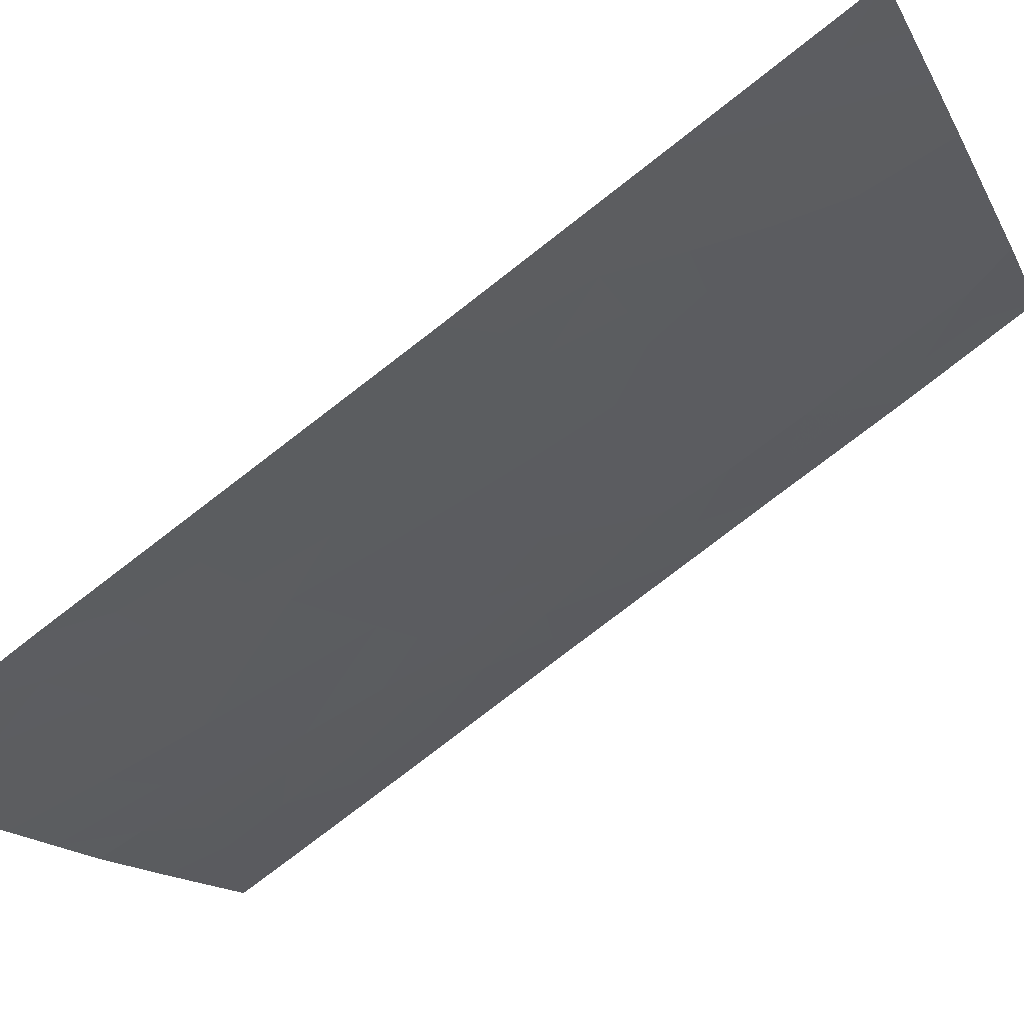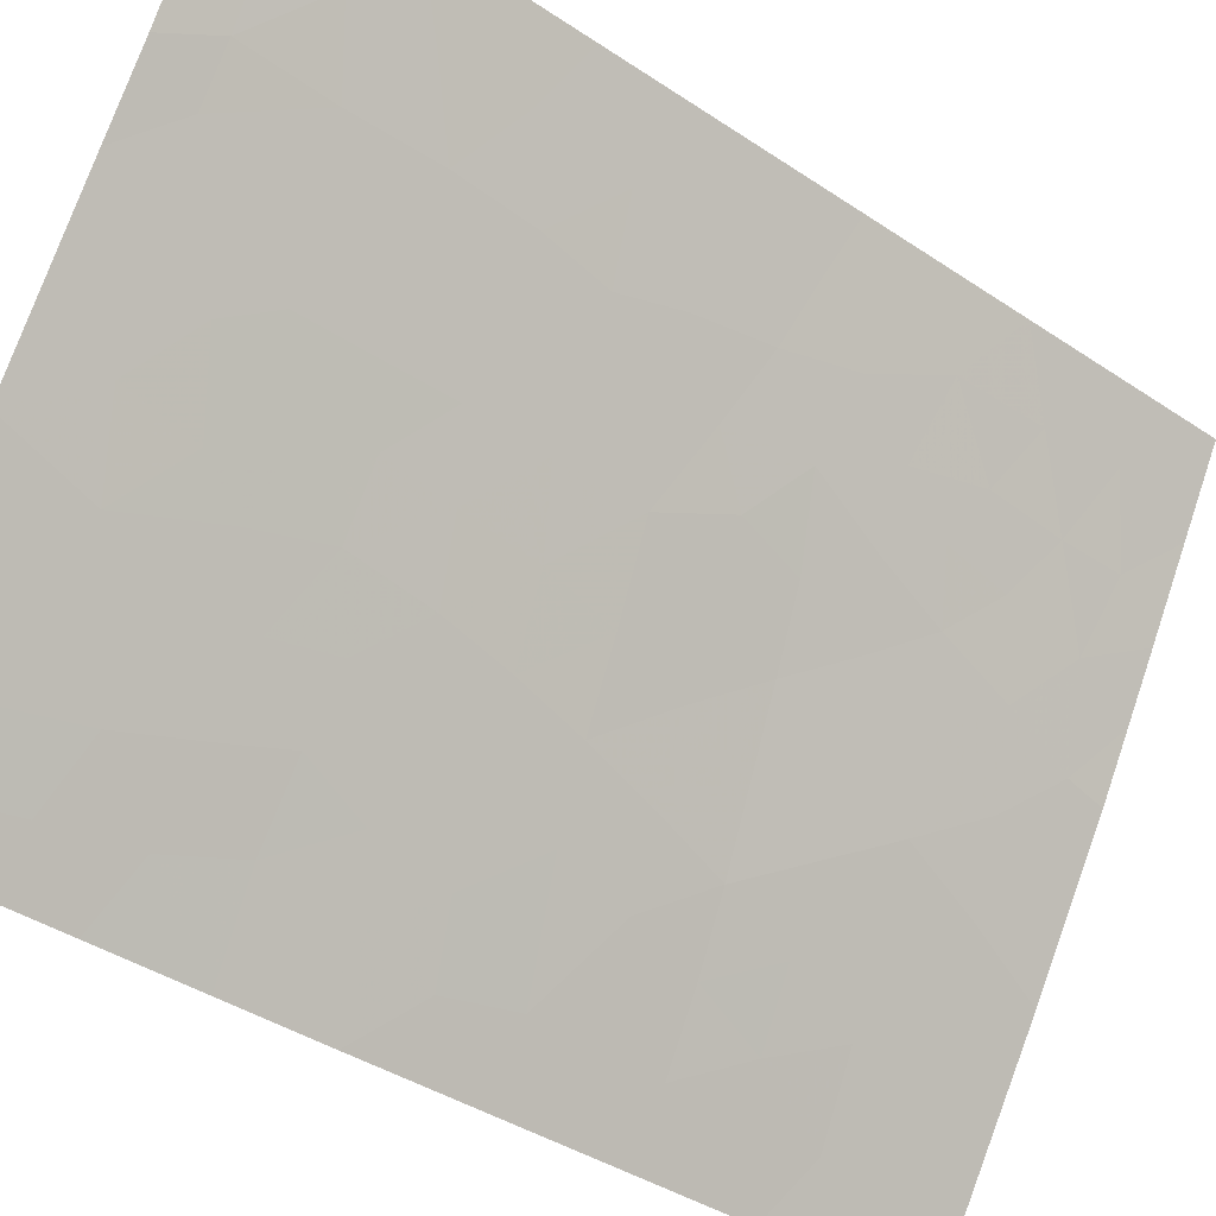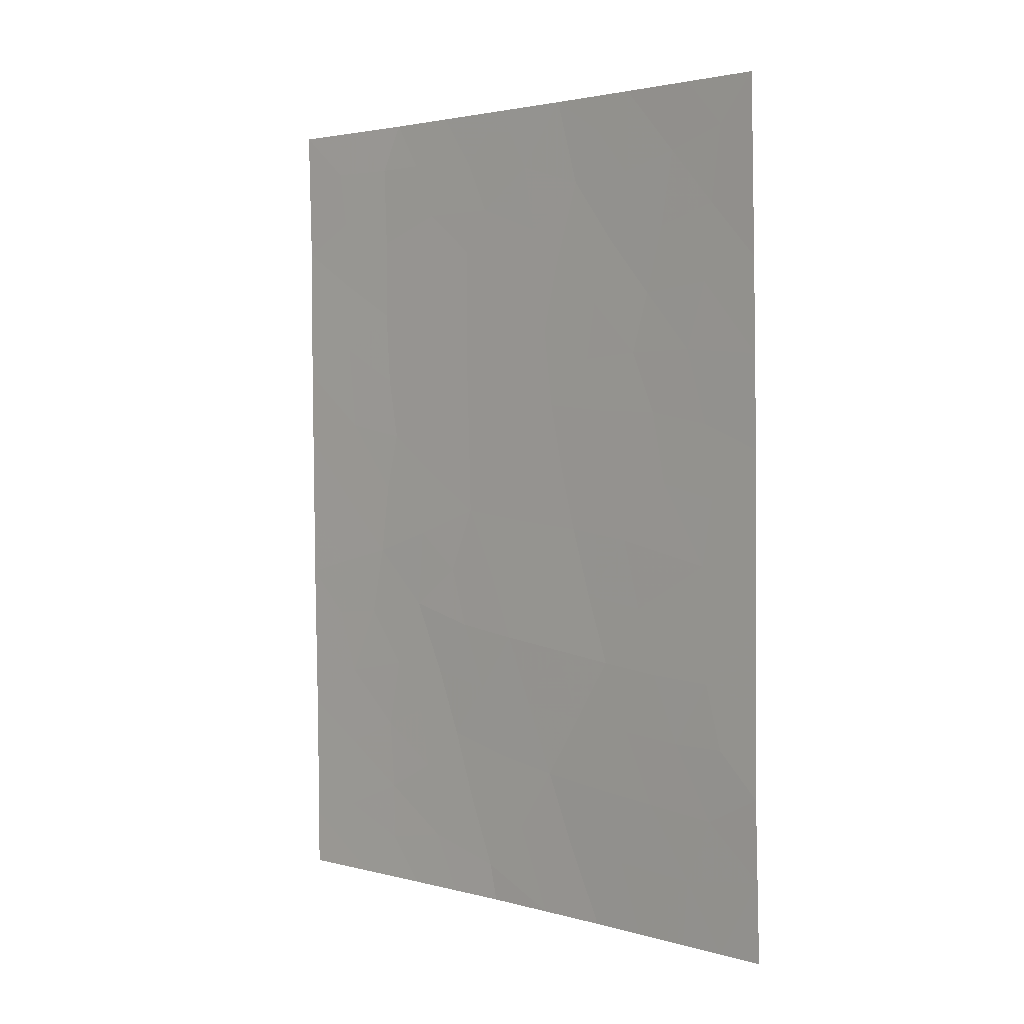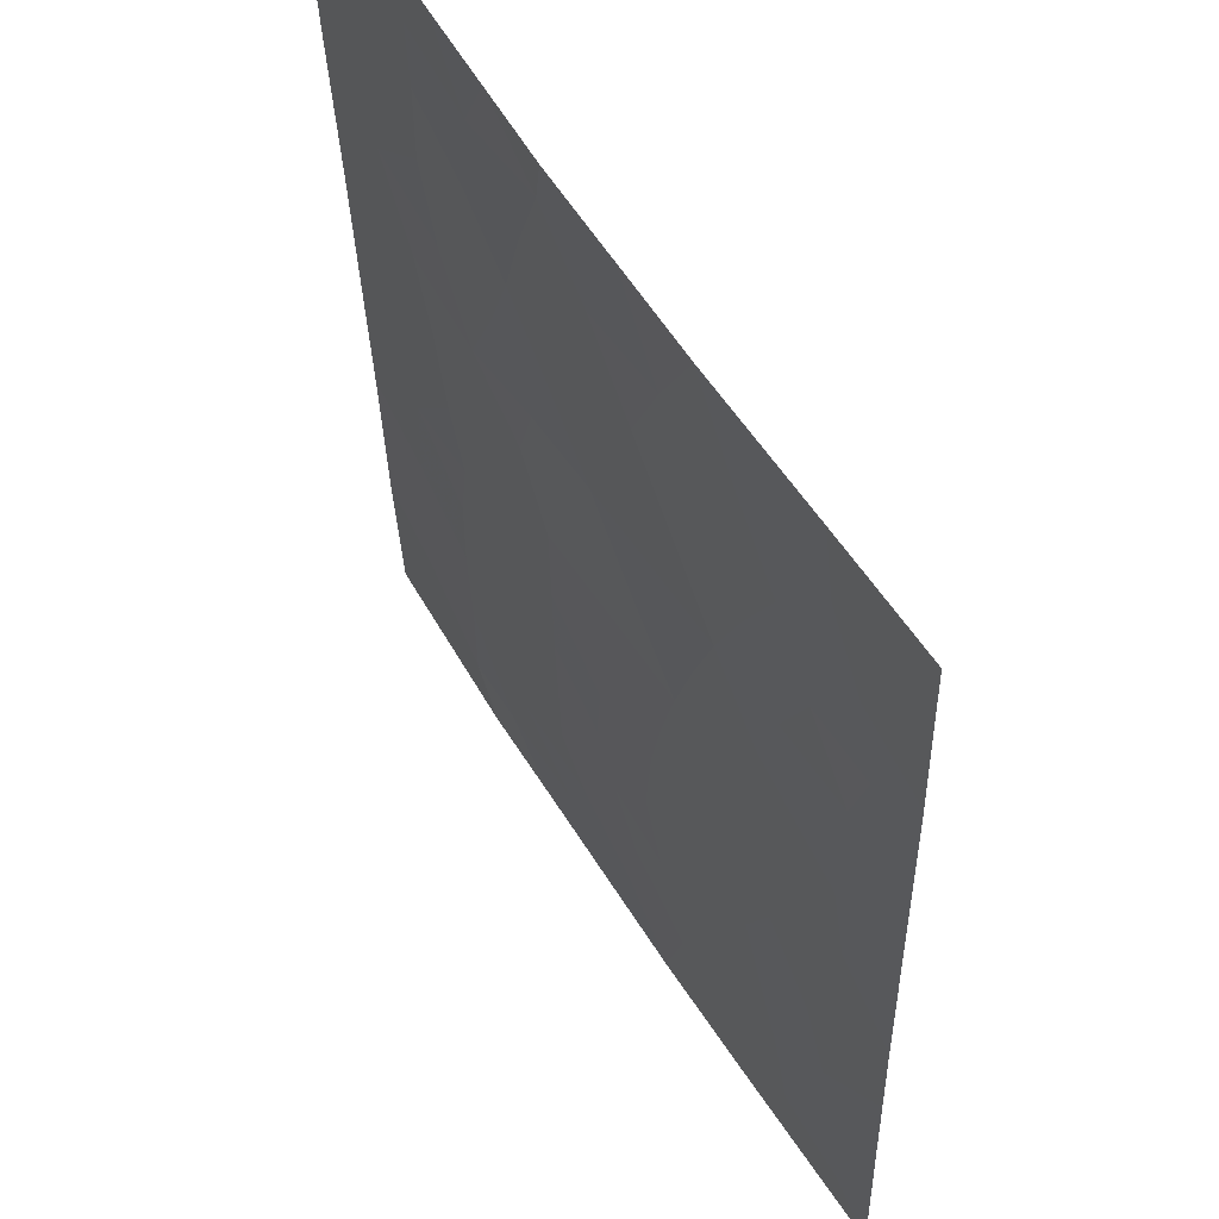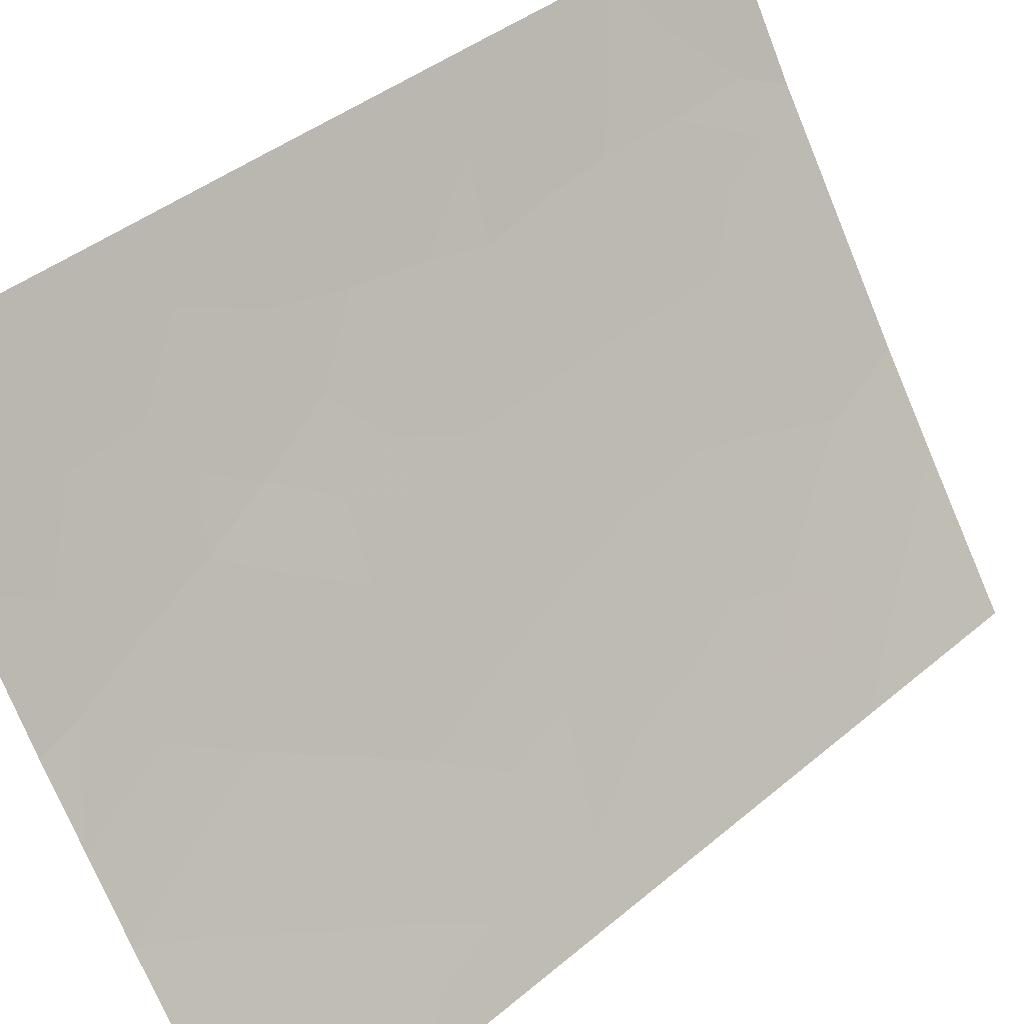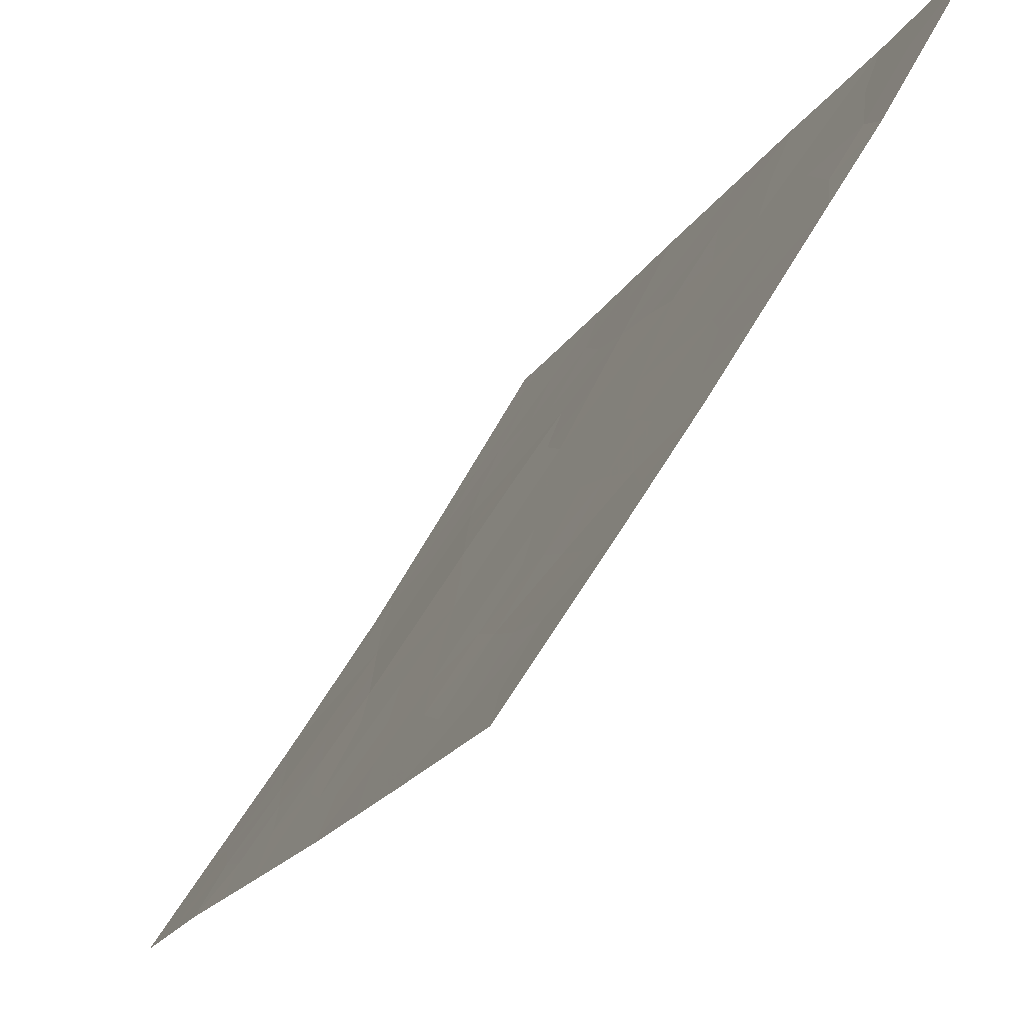
<metadata>
{"format":"obj","ext":"obj","renderer":"f3d","projection":"perspective","resolution":1024,"background":"white","views":[{"elev":-78.7,"azim":127.2,"up":"+Z"},{"elev":-39.1,"azim":-130.0,"up":"+Z"},{"elev":2.7,"azim":102.1,"up":"+Y"},{"elev":-29.9,"azim":1.0,"up":"+Z"},{"elev":39.2,"azim":43.6,"up":"+Z"},{"elev":-17.1,"azim":159.5,"up":"+Z"}]}
</metadata>
<code>
v 87.66 -45.91 52.26
v 87.01 -47.49 53.24
v 89.43 -38.9 49.58
v 90.19 -40.44 48.38
v 90.22 -38.01 48.42
v 90.22 -38 48.42
v 90.16 -45.3 48.32
v 90.17 -43.02 48.34
v 88.5 -50 50.75
v 88.68 -46.13 50.61
v 86.3 -40.96 54.55
v 86.4 -42.88 54.36
v 87.38 -50 52.53
v 85.37 -49.19 56.02
v 85.37 -50 56.02
v 86.27 -48.51 54.46
v 87.24 -44.01 52.96
v 87.23 -41.88 53.01
v 90.13 -50 48.26
v 90.16 -47.76 48.31
v 89.39 -50 49.39
v 88.44 -39.19 51.11
v 85.38 -47.32 56.03
v 88.36 -44.22 51.15
v 89.2 -42.51 49.87
v 86.21 -44.71 54.66
v 85.39 -45.13 56.06
v 86.51 -50 54.02
v 87.04 -38 53.4
v 86.48 -38 54.3
v 88.28 -38 51.4
v 90.22 -38 48.42
v 85.43 -38 56.12
v 85.41 -39.9 56.09
v 85.41 -41.89 56.08
v 88.03 -47.89 51.56
v 89.11 -48.08 49.9
v 89.01 -38 50.27
v 89.66 -44.64 49.1
v 89.15 -40.83 49.96
v 88.15 -42.4 51.52
v 87.16 -48.51 52.95
v 87.51 -47.73 52.42
v 87.33 -46.73 52.75
v 87.84 -46.88 51.92
v 89.81 -39.67 48.99
v 89.72 -40.73 49.09
v 89.31 -39.92 49.74
v 90.21 -39.22 48.4
v 89.91 -38.63 48.86
v 90.17 -44.16 48.33
v 89.76 -43.71 48.97
v 87.94 -50 51.64
v 88.25 -48.95 51.18
v 86.27 -49.34 54.45
v 86.79 -42.43 53.73
v 87.24 -42.89 52.98
v 86.77 -43.42 53.74
v 90.14 -48.88 48.29
v 89.76 -50 48.82
v 89.46 -49.08 49.32
v 86.32 -42 54.5
v 86.77 -41.44 53.77
v 87.16 -45.79 53.07
v 86.84 -46.55 53.55
v 88.96 -39.11 50.3
v 88.69 -38.48 50.75
v 88.79 -40.05 50.55
v 86.95 -50 53.27
v 86.76 -49.16 53.61
v 90.16 -46.53 48.32
v 89.82 -47.16 48.84
v 89.69 -46.26 49.04
v 86.69 -44.4 53.86
v 86.28 -43.71 54.54
v 85.38 -46.22 56.04
v 85.7 -45.78 55.51
v 85.83 -46.71 55.25
v 88.94 -50 50.07
v 88.78 -49.01 50.36
v 87.29 -38.74 52.97
v 86.86 -39.45 53.66
v 86.69 -38.66 53.96
v 85.84 -40.44 55.34
v 85.84 -39.45 55.36
v 86.31 -39.82 54.55
v 87.66 -38 52.4
v 87.91 -38.88 51.97
v 85.37 -48.25 56.02
v 85.82 -47.9 55.26
v 85.4 -44.23 56.06
v 85.82 -43.91 55.34
v 85.77 -44.93 55.41
v 87.47 -44.98 52.57
v 87.02 -44.94 53.3
v 85.94 -50 55.02
v 85.95 -38 55.21
v 85.79 -38.65 55.47
v 88.64 -38 50.83
v 86.67 -48.08 53.79
v 87.83 -44.13 52.01
v 87.72 -43.19 52.2
v 88.24 -43.31 51.35
v 85.4 -42.97 56.07
v 85.91 -42.71 55.2
v 85.86 -41.49 55.31
v 87.67 -42.2 52.29
v 85.41 -40.89 56.08
v 88.57 -48 50.73
v 88.35 -47 51.08
v 88.87 -47.09 50.28
v 89.61 -38 49.35
v 87.99 -39.81 51.83
v 87.63 -41.32 52.38
v 87.24 -40.89 53.01
v 86.77 -40.41 53.8
v 88.17 -46.02 51.43
v 88 -45.06 51.73
v 88.51 -45.17 50.9
v 88.62 -40.94 50.8
v 85.42 -38.95 56.1
v 89.02 -45.3 50.09
v 88.89 -44.34 50.31
v 90.18 -41.73 48.36
v 89.7 -42.67 49.08
v 89.55 -41.64 49.34
v 89.38 -47.16 49.5
v 89.3 -43.51 49.69
v 89.53 -45.41 49.31
v 88.67 -42.48 50.69
v 88.78 -43.36 50.51
v 88.09 -41.32 51.63
v 89.17 -46.22 49.84
v 88.53 -41.74 50.92
v 89.01 -41.67 50.18
v 86.62 -45.52 53.95
v 86.25 -47.5 54.52
v 86.08 -45.7 54.84
v 86.37 -46.51 54.34
v 86.61 -47.21 53.92
v 87.7 -48.78 52.06
v 87.34 -49.47 52.62
v 87.46 -39.45 52.68
v 89.7 -48.17 48.99
v 87.25 -40.05 53.02
v 86.3 -38.66 54.58
v 87.8 -40.57 52.12
v 88.23 -40.37 51.44
v 85.78 -48.93 55.3
f 44 45 43
f 46 47 48
f 49 46 50
f 51 39 52
f 56 57 58
f 59 60 61
f 62 63 56
f 64 44 65
f 38 66 67
f 48 68 66
f 70 28 55
f 71 72 73
f 74 75 58
f 37 144 61
f 79 80 61
f 81 82 83
f 84 85 86
f 89 90 149
f 91 92 93
f 94 64 95
f 32 5 6
f 55 96 149
f 97 146 98
f 31 67 22
f 42 70 100
f 101 102 103
f 106 62 105
f 105 75 92
f 57 107 102
f 108 84 106
f 109 80 54
f 109 110 111
f 112 50 3
f 114 115 147
f 116 115 63
f 117 118 119
f 110 45 117
f 98 85 121
f 122 119 123
f 94 101 118
f 124 125 126
f 86 82 116
f 52 128 125
f 103 130 131
f 123 131 128
f 132 107 114
f 127 111 133
f 129 133 122
f 134 132 120
f 130 134 135
f 95 136 74
f 78 137 90
f 77 93 138
f 126 135 40
f 139 138 136
f 140 139 65
f 140 100 137
f 43 42 2
f 2 44 43
f 44 1 45
f 43 45 36
f 3 46 48
f 46 4 47
f 48 47 40
f 5 49 50
f 49 4 46
f 50 46 3
f 5 50 6
f 8 51 52
f 51 7 39
f 9 53 54
f 53 13 142
f 28 96 55
f 55 149 16
f 12 56 58
f 56 18 57
f 58 57 17
f 20 59 144
f 59 19 60
f 61 60 21
f 12 62 56
f 62 11 63
f 56 63 18
f 136 64 65
f 64 1 44
f 65 44 2
f 38 3 66
f 67 66 22
f 3 48 66
f 48 40 68
f 66 68 22
f 13 69 142
f 70 69 28
f 70 55 16
f 7 71 73
f 71 20 72
f 17 74 58
f 74 26 75
f 58 75 12
f 23 76 78
f 76 27 77
f 21 79 61
f 79 9 80
f 61 80 37
f 29 81 83
f 81 143 82
f 83 82 86
f 11 84 86
f 84 34 85
f 29 87 81
f 87 31 88
f 31 22 88
f 14 89 149
f 89 23 90
f 27 91 93
f 91 104 92
f 93 92 26
f 17 94 95
f 94 1 64
f 95 64 136
f 96 14 149
f 33 97 98
f 97 30 146
f 31 99 67
f 99 38 67
f 2 42 100
f 42 141 142
f 100 70 16
f 24 101 103
f 101 17 102
f 103 102 41
f 104 35 105
f 35 106 105
f 106 11 62
f 105 62 12
f 104 105 92
f 105 12 75
f 92 75 26
f 17 57 102
f 57 18 107
f 102 107 41
f 35 108 106
f 108 34 84
f 106 84 11
f 36 109 54
f 109 37 80
f 54 80 9
f 37 109 111
f 109 36 110
f 111 110 10
f 38 112 3
f 112 6 50
f 22 113 88
f 88 113 143
f 29 83 30
f 114 18 115
f 147 115 145
f 11 116 63
f 63 115 18
f 10 117 119
f 117 1 118
f 119 118 24
f 10 110 117
f 110 36 45
f 117 45 1
f 40 120 68
f 68 148 22
f 33 98 121
f 98 146 85
f 121 85 34
f 39 122 123
f 122 10 119
f 123 119 24
f 1 94 118
f 94 17 101
f 118 101 24
f 4 124 47
f 124 8 125
f 126 125 25
f 20 144 72
f 72 127 73
f 11 86 116
f 8 52 125
f 52 39 128
f 125 128 25
f 7 73 129
f 24 103 131
f 103 41 130
f 131 130 25
f 39 123 128
f 123 24 131
f 128 131 25
f 132 41 107
f 114 107 18
f 73 127 133
f 127 37 111
f 133 111 10
f 39 129 122
f 129 73 133
f 122 133 10
f 40 135 120
f 134 41 132
f 25 130 135
f 130 41 134
f 135 134 120
f 17 95 74
f 74 136 26
f 23 78 90
f 90 137 16
f 78 77 138
f 77 27 93
f 138 93 26
f 126 25 135
f 47 126 40
f 139 78 138
f 136 138 26
f 2 140 65
f 140 137 139
f 65 139 136
f 78 139 137
f 140 2 100
f 137 100 16
f 78 76 77
f 141 42 43
f 53 141 54
f 36 141 43
f 54 141 36
f 142 69 70
f 86 85 146
f 47 124 126
f 42 142 70
f 116 82 145
f 87 88 81
f 142 141 53
f 144 127 72
f 113 147 145
f 144 37 127
f 116 145 115
f 145 82 143
f 81 88 143
f 120 148 68
f 144 59 61
f 120 132 148
f 147 113 148
f 148 113 22
f 113 145 143
f 146 83 86
f 15 14 96
f 114 147 132
f 39 7 129
f 149 90 16
f 146 30 83
f 147 148 132

</code>
